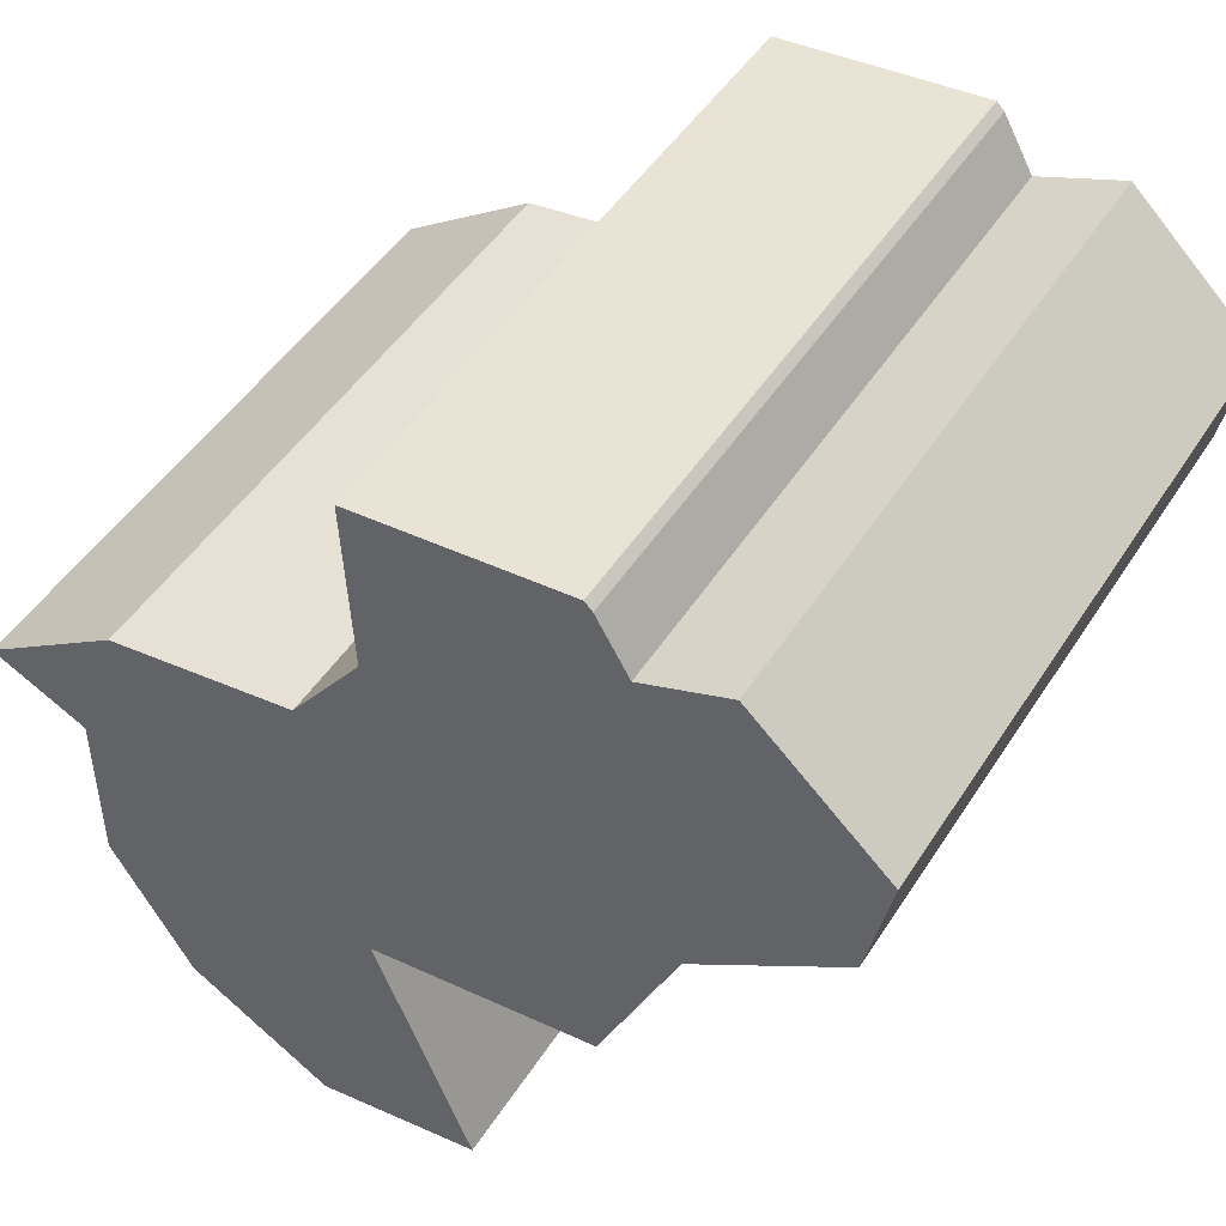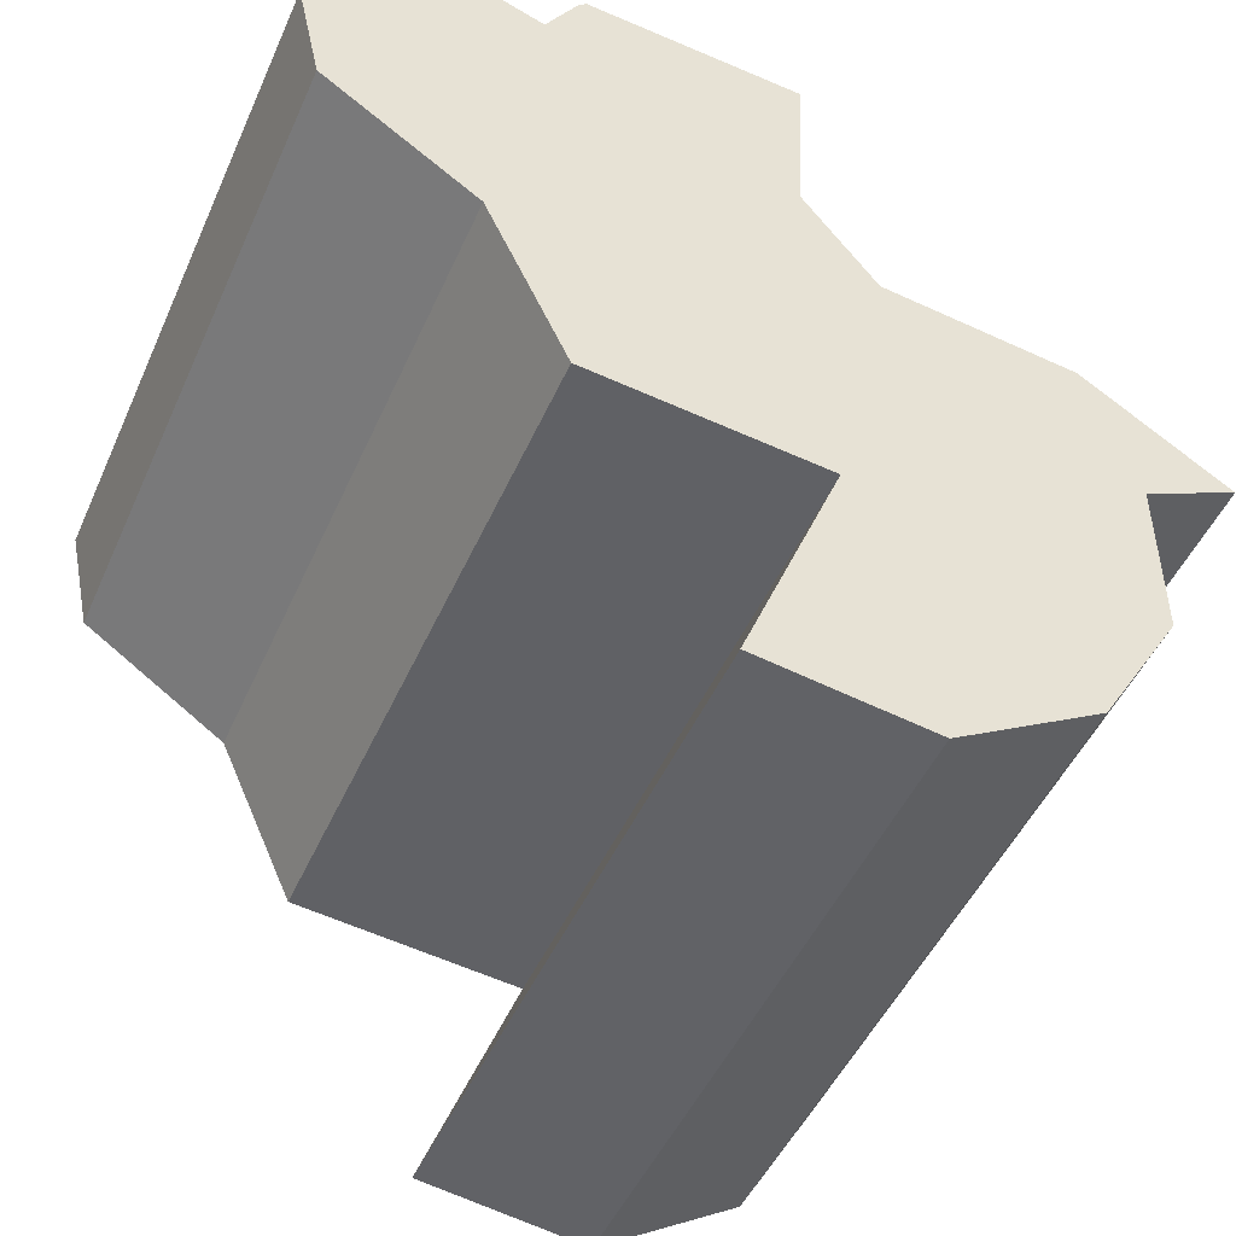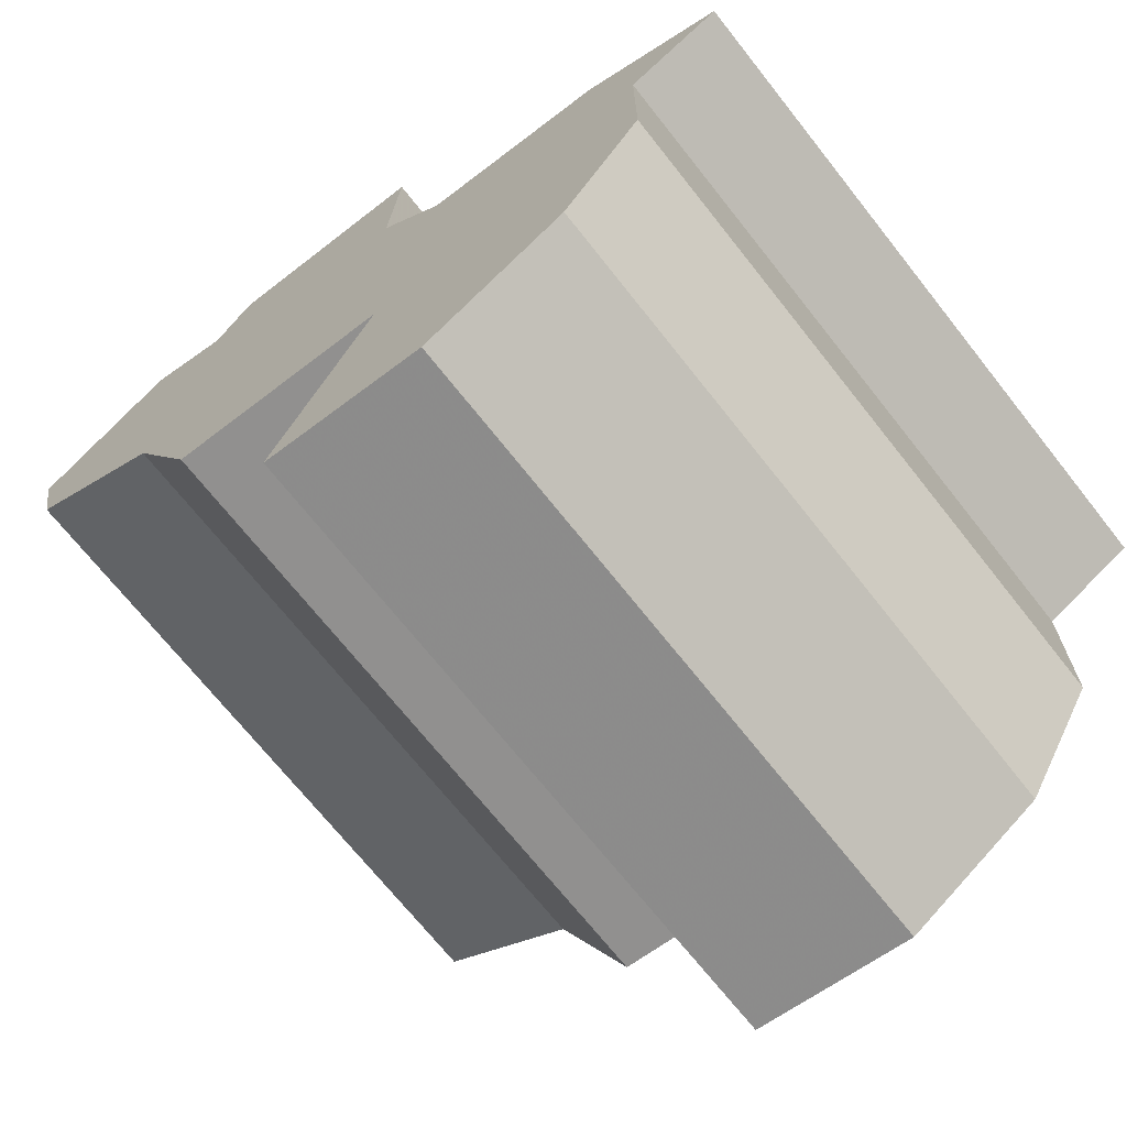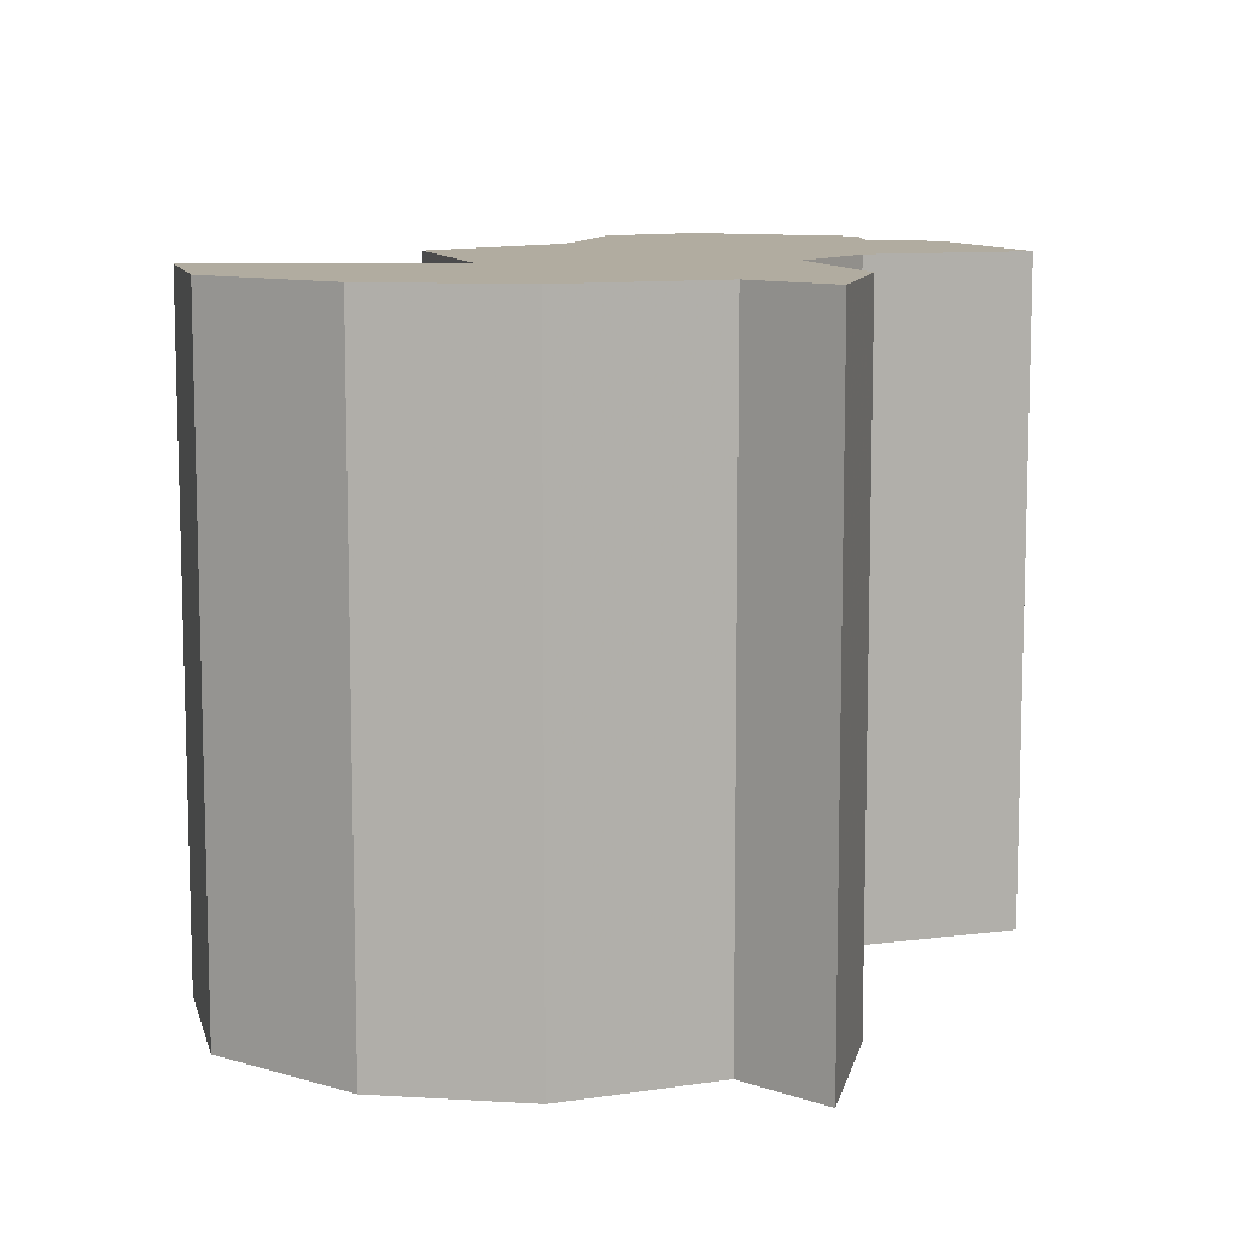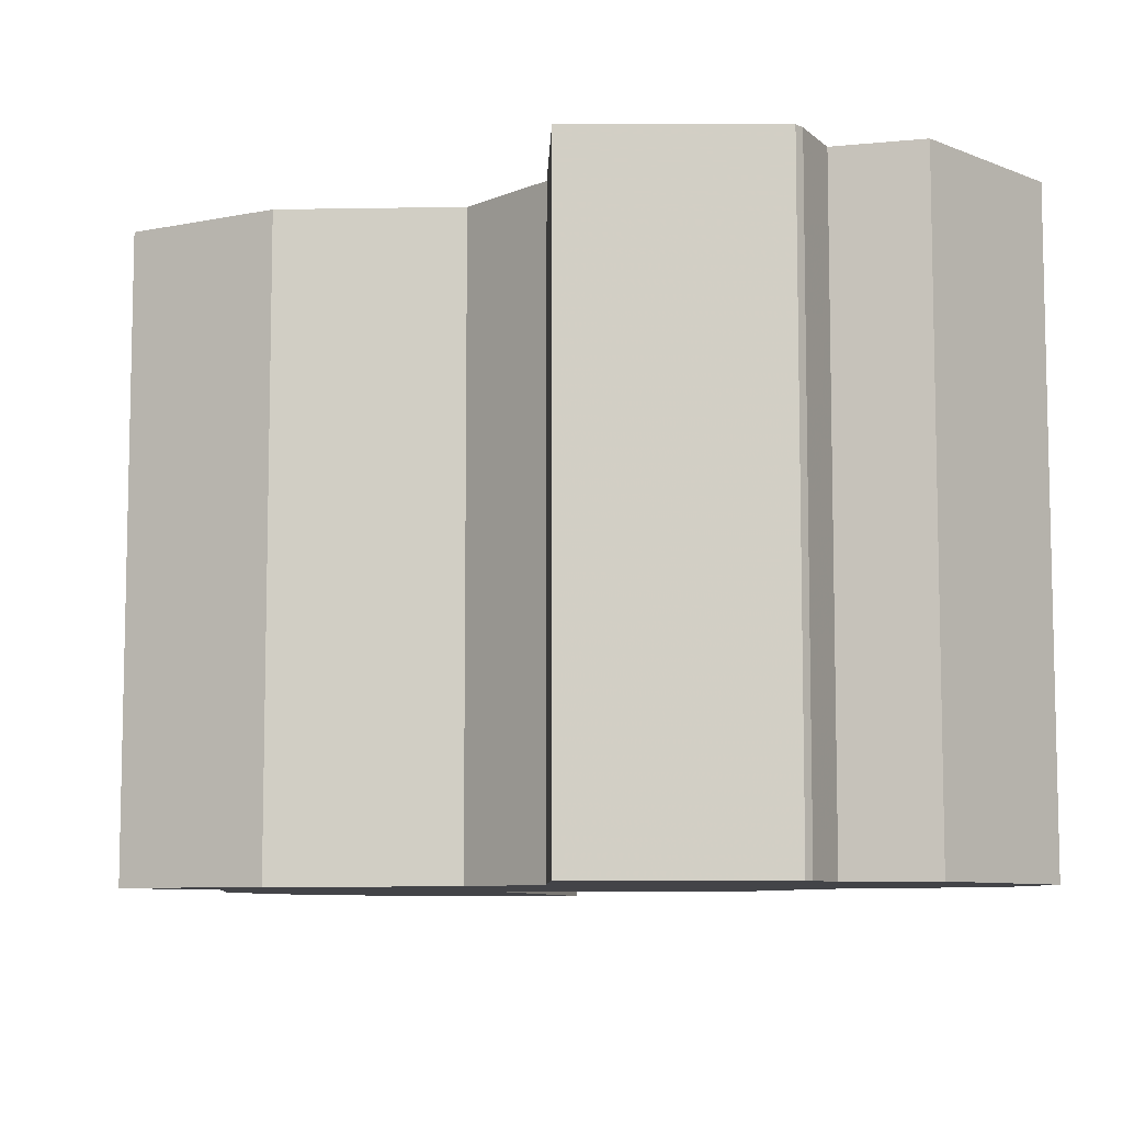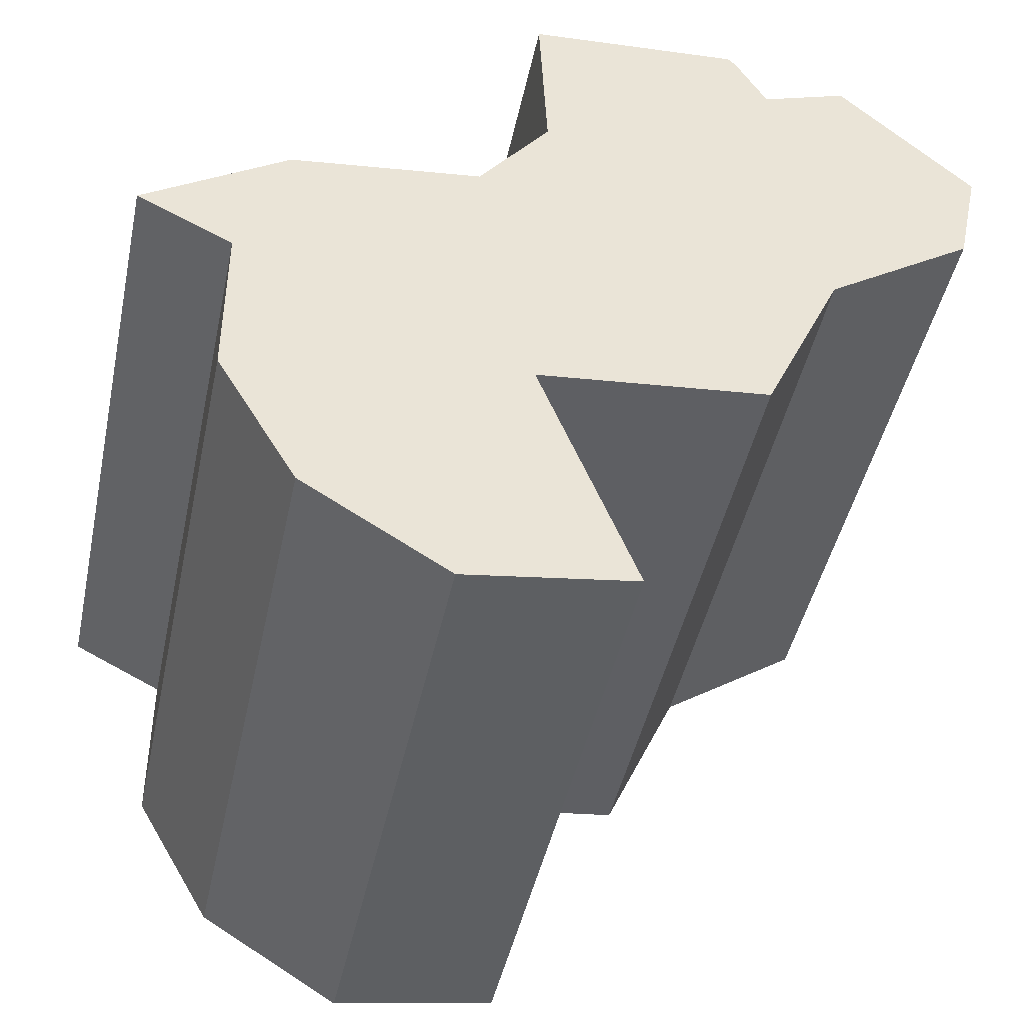
<metadata>
{"format":"obj","ext":"obj","renderer":"f3d","projection":"perspective","resolution":1024,"background":"white","views":[{"elev":47.5,"azim":31.0,"up":"+Z"},{"elev":-48.4,"azim":156.6,"up":"+Z"},{"elev":-70.1,"azim":-141.7,"up":"+Z"},{"elev":10.1,"azim":-111.6,"up":"+Y"},{"elev":-8.2,"azim":-4.4,"up":"+Y"},{"elev":-44.8,"azim":-11.9,"up":"+Z"}]}
</metadata>
<code>
o Object.1
v 5.588 -10.59 13.46
v 5.842 -10.59 13.21
v 6.858 -10.59 11.43
v 9.652 -10.59 12.45
v 13.97 -10.59 8.382
v 13.21 -10.59 4.826
v 8.382 -10.59 1.524
v 5.842 -10.59 -4.064
v -1.524 -10.59 -4.826
v 1.524 -10.59 -12.7
v -3.81 -10.59 -13.46
v -8.382 -10.59 -10.67
v -10.92 -10.59 -6.35
v -10.92 -10.59 -1.016
v -13.97 -10.59 0.508
v -9.398 -10.59 3.556
v -3.302 -10.59 4.318
v -1.016 -10.59 7.366
v -1.27 -10.59 12.95
v 5.588 10.59 13.46
v 5.842 10.59 13.21
v 6.858 10.59 11.43
v 9.652 10.59 12.45
v 13.97 10.59 8.382
v 13.21 10.59 4.826
v 8.382 10.59 1.524
v 5.842 10.59 -4.064
v -1.524 10.59 -4.826
v 1.524 10.59 -12.7
v -3.81 10.59 -13.46
v -8.382 10.59 -10.67
v -10.92 10.59 -6.35
v -10.92 10.59 -1.016
v -13.97 10.59 0.508
v -9.398 10.59 3.556
v -3.302 10.59 4.318
v -1.016 10.59 7.366
v -1.27 10.59 12.95
f 14 16 15
f 15 34 14
f 34 33 14
f 14 33 13
f 17 14 13
f 12 17 13
f 13 32 12
f 32 31 12
f 12 31 11
f 11 9 12
f 9 1 12
f 1 18 12
f 18 1 19
f 19 38 18
f 38 37 18
f 18 37 17
f 37 36 17
f 17 36 16
f 36 35 16
f 35 36 33
f 32 33 36
f 37 31 36
f 31 37 20
f 31 20 28
f 31 28 30
f 28 29 30
f 30 29 10
f 11 30 10
f 10 29 9
f 29 28 9
f 9 28 8
f 8 3 9
f 9 3 2
f 3 22 2
f 22 21 2
f 2 21 1
f 21 20 1
f 21 22 28
f 28 22 27
f 23 27 22
f 23 26 27
f 27 26 7
f 8 27 7
f 8 7 4
f 7 5 4
f 5 24 4
f 24 23 4
f 4 23 3
f 25 24 5
f 6 25 5
f 26 25 6
f 26 24 25
f 6 5 7
f 7 26 6
f 23 24 26
f 23 22 3
f 3 8 4
f 28 27 8
f 21 28 20
f 38 20 37
f 20 38 19
f 1 20 19
f 1 9 2
f 11 10 9
f 31 30 11
f 32 36 31
f 17 12 18
f 33 32 13
f 34 35 33
f 35 34 15
f 16 35 15
f 14 17 16

</code>
